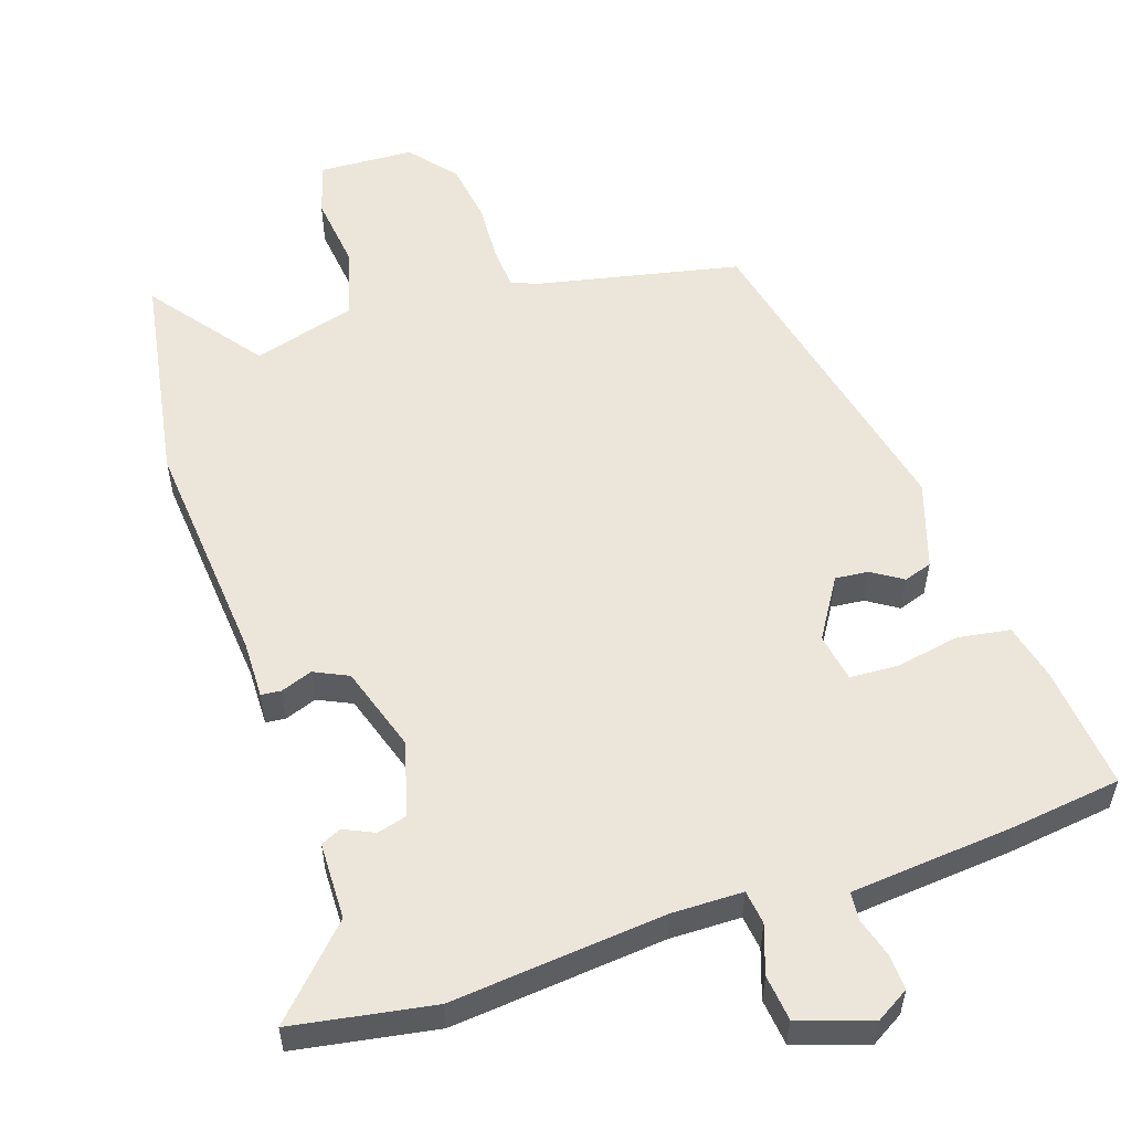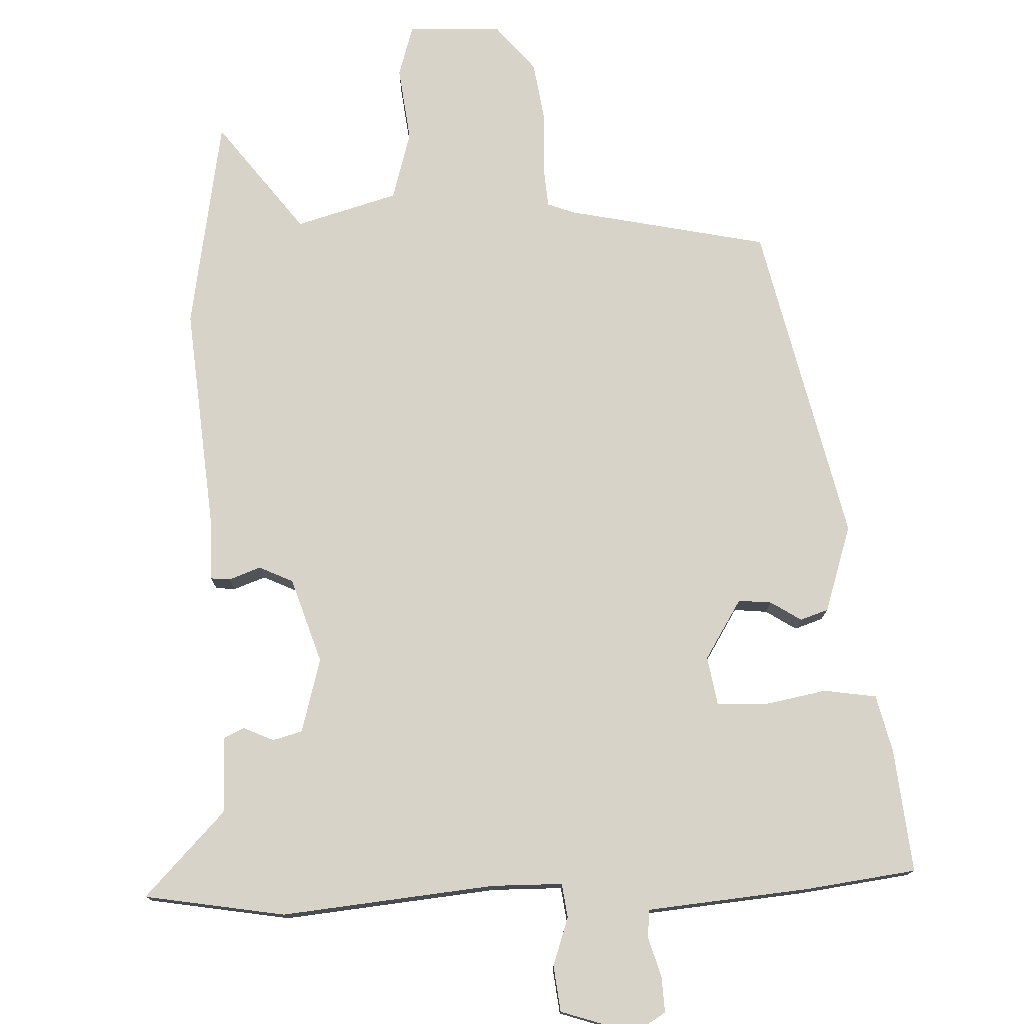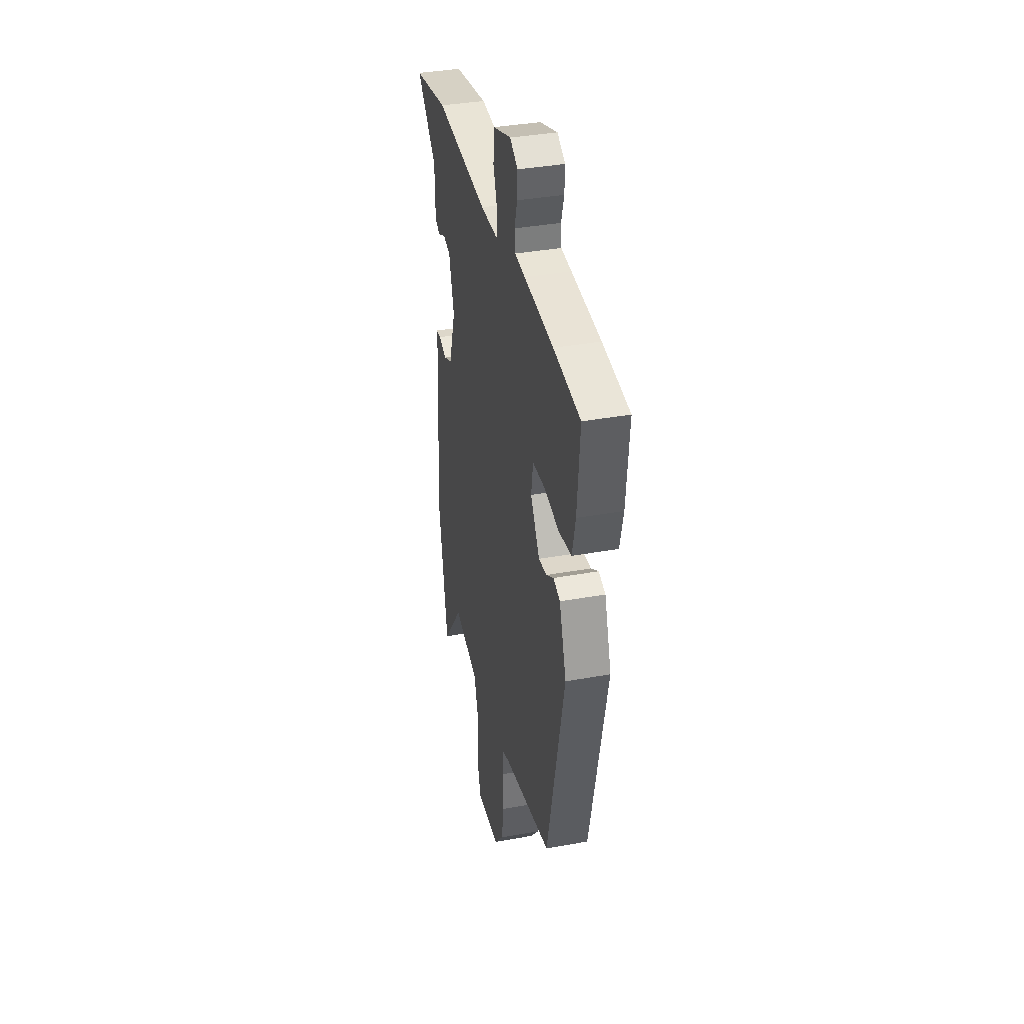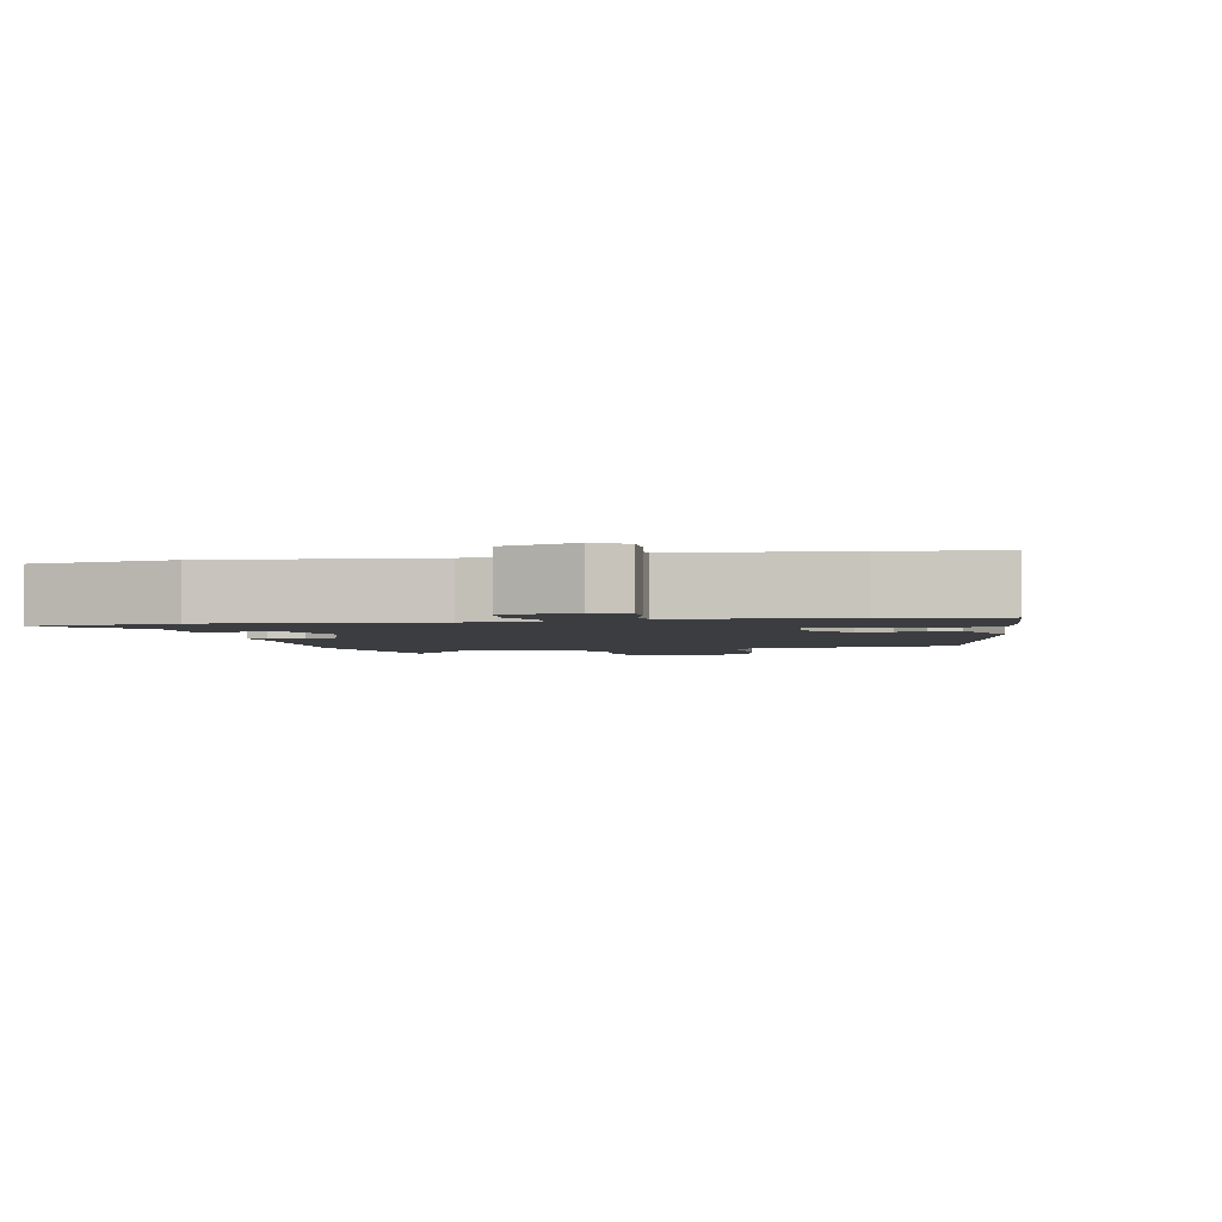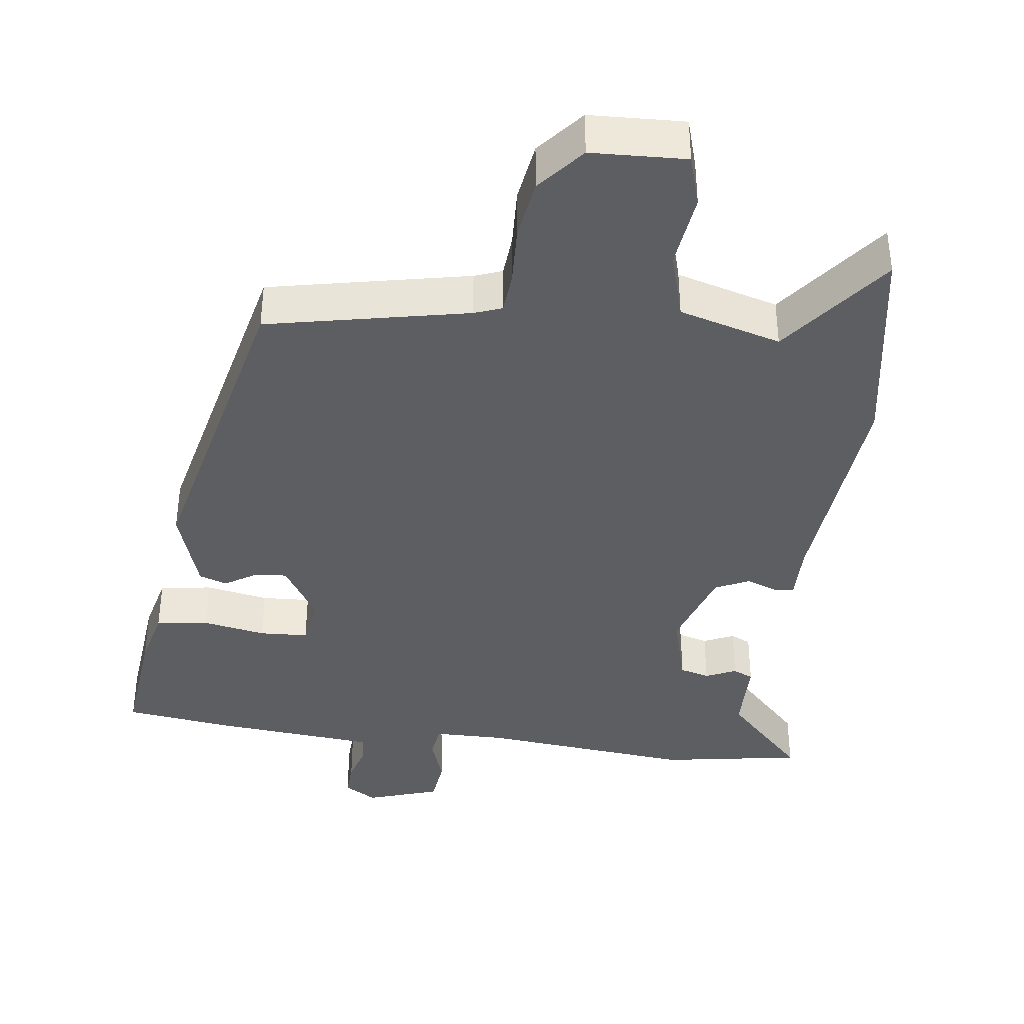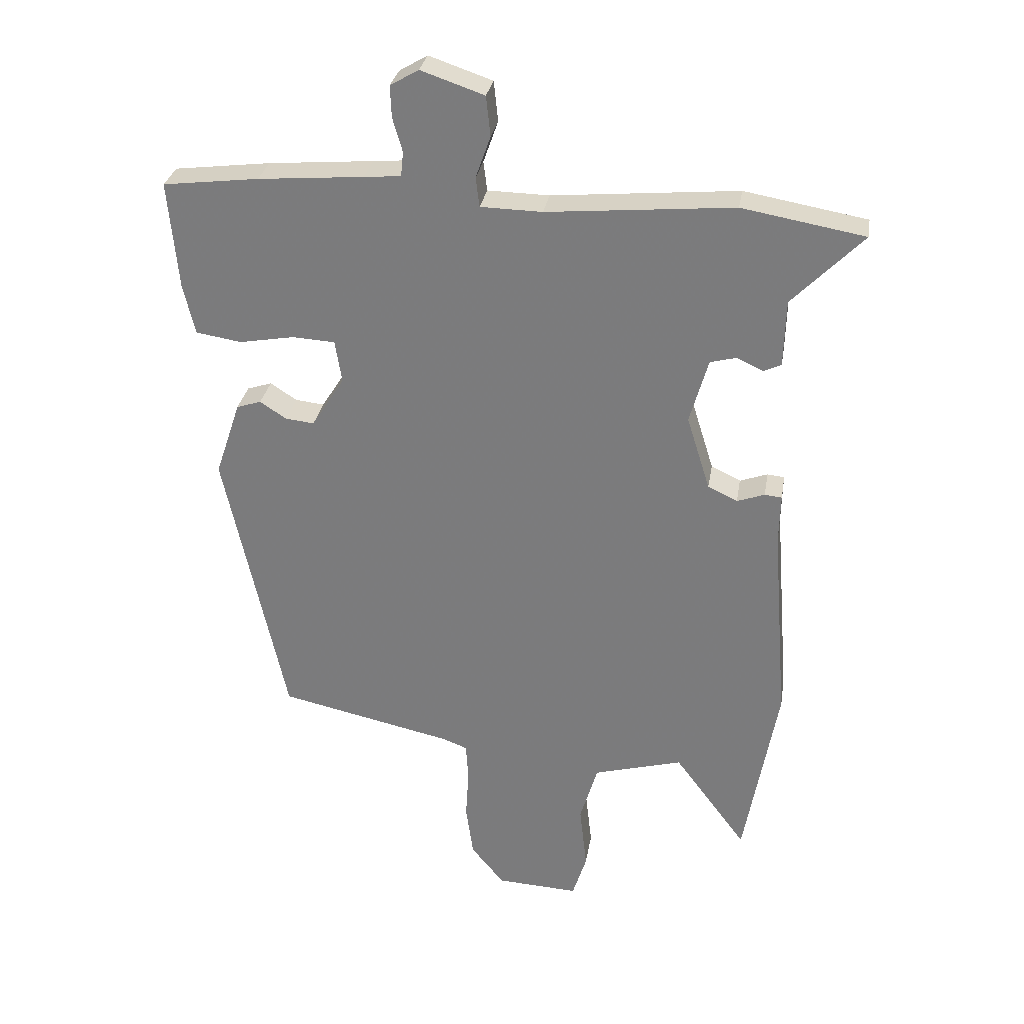
<metadata>
{"format":"obj","ext":"obj","renderer":"f3d","projection":"perspective","resolution":1024,"background":"white","views":[{"elev":55.4,"azim":-18.8,"up":"+Y"},{"elev":76.4,"azim":-2.7,"up":"+Y"},{"elev":37.2,"azim":76.8,"up":"+Z"},{"elev":-2.4,"azim":11.9,"up":"+Y"},{"elev":-38.7,"azim":172.1,"up":"+Y"},{"elev":29.9,"azim":-170.7,"up":"+Z"}]}
</metadata>
<code>
v -0.598 0.07 0.483
v -0.399 0.07 0.518
v -0.096 0.07 0.491
v 0.004 0.07 0.493
v 0.01 0.07 0.541
v -0.014 0.07 0.609
v -0.007 0.07 0.674
v 0.096 0.07 0.709
v 0.142 0.07 0.682
v 0.14 0.07 0.631
v 0.124 0.07 0.576
v 0.128 0.07 0.536
v 0.188 0.07 0.531
v 0.359 0.07 0.517
v 0.515 0.07 0.498
v 0.499 0.07 0.323
v 0.48 0.07 0.241
v 0.406 0.07 0.229
v 0.316 0.07 0.245
v 0.247 0.07 0.241
v 0.236 0.07 0.172
v 0.289 0.07 0.088
v 0.336 0.07 0.093
v 0.379 0.07 0.121
v 0.419 0.07 0.108
v 0.46 0.07 -0.015
v 0.36 0.07 -0.473
v 0.076 0.07 -0.535
v 0.037 0.07 -0.55
v 0.033 0.07 -0.61
v 0.038 0.07 -0.694
v 0.026 0.07 -0.78
v -0.028 0.07 -0.846
v -0.162 0.07 -0.853
v -0.185 0.07 -0.78
v -0.173 0.07 -0.673
v -0.202 0.07 -0.576
v -0.347 0.07 -0.536
v -0.465 0.07 -0.694
v -0.519 0.07 -0.391
v -0.493 0.07 -0.064
v -0.495 0.07 0.017
v -0.467 0.07 0.02
v -0.422 0.07 0.004
v -0.374 0.07 0.027
v -0.336 0.07 0.148
v -0.366 0.07 0.253
v -0.408 0.07 0.264
v -0.451 0.07 0.244
v -0.48 0.07 0.257
v -0.483 0.07 0.366
v -0.598 0 0.483
v -0.399 0 0.518
v -0.096 0 0.491
v 0.004 0 0.493
v 0.01 0 0.541
v -0.014 0 0.609
v -0.007 0 0.674
v 0.096 0 0.709
v 0.142 0 0.682
v 0.14 0 0.631
v 0.124 0 0.576
v 0.128 0 0.536
v 0.188 0 0.531
v 0.359 0 0.517
v 0.515 0 0.498
v 0.499 0 0.323
v 0.48 0 0.241
v 0.406 0 0.229
v 0.316 0 0.245
v 0.247 0 0.241
v 0.236 0 0.172
v 0.289 0 0.088
v 0.336 0 0.093
v 0.379 0 0.121
v 0.419 0 0.108
v 0.46 0 -0.015
v 0.36 0 -0.473
v 0.076 0 -0.535
v 0.037 0 -0.55
v 0.033 0 -0.61
v 0.038 0 -0.694
v 0.026 0 -0.78
v -0.028 0 -0.846
v -0.162 0 -0.853
v -0.185 0 -0.78
v -0.173 0 -0.673
v -0.202 0 -0.576
v -0.347 0 -0.536
v -0.465 0 -0.694
v -0.519 0 -0.391
v -0.493 0 -0.064
v -0.495 0 0.017
v -0.467 0 0.02
v -0.422 0 0.004
v -0.374 0 0.027
v -0.336 0 0.148
v -0.366 0 0.253
v -0.408 0 0.264
v -0.451 0 0.244
v -0.48 0 0.257
v -0.483 0 0.366
f 48 49 50 51
f 47 48 51
f 47 51 1 2
f 46 47 2 3
f 45 46 3 4
f 41 42 43 44
f 41 44 45
f 38 39 40 41
f 37 38 41 45
f 36 37 45 4
f 34 35 36 4
f 30 31 32 33
f 29 30 33 34
f 25 26 27 28
f 23 24 25 28
f 22 23 28 29
f 21 22 29 34
f 16 17 18 19
f 16 19 20
f 13 14 15 16
f 12 13 16 20
f 8 9 10 11
f 8 11 12
f 5 6 7 8
f 5 8 12
f 12 20 21 34
f 4 5 12 34
f 102 101 100 99
f 102 99 98
f 53 52 102 98
f 54 53 98 97
f 55 54 97 96
f 95 94 93 92
f 96 95 92
f 92 91 90 89
f 96 92 89 88
f 55 96 88 87
f 55 87 86 85
f 84 83 82 81
f 85 84 81 80
f 79 78 77 76
f 79 76 75 74
f 80 79 74 73
f 85 80 73 72
f 70 69 68 67
f 71 70 67
f 67 66 65 64
f 71 67 64 63
f 62 61 60 59
f 63 62 59
f 59 58 57 56
f 63 59 56
f 85 72 71 63
f 85 63 56 55
f 1 52 53 2
f 2 53 54 3
f 3 54 55 4
f 4 55 56 5
f 5 56 57 6
f 6 57 58 7
f 7 58 59 8
f 8 59 60 9
f 9 60 61 10
f 10 61 62 11
f 11 62 63 12
f 12 63 64 13
f 13 64 65 14
f 14 65 66 15
f 15 66 67 16
f 16 67 68 17
f 17 68 69 18
f 18 69 70 19
f 19 70 71 20
f 20 71 72 21
f 21 72 73 22
f 22 73 74 23
f 23 74 75 24
f 24 75 76 25
f 25 76 77 26
f 26 77 78 27
f 27 78 79 28
f 28 79 80 29
f 29 80 81 30
f 30 81 82 31
f 31 82 83 32
f 32 83 84 33
f 33 84 85 34
f 34 85 86 35
f 35 86 87 36
f 36 87 88 37
f 37 88 89 38
f 38 89 90 39
f 39 90 91 40
f 40 91 92 41
f 41 92 93 42
f 42 93 94 43
f 43 94 95 44
f 44 95 96 45
f 45 96 97 46
f 46 97 98 47
f 47 98 99 48
f 48 99 100 49
f 49 100 101 50
f 50 101 102 51
f 51 102 52 1

</code>
